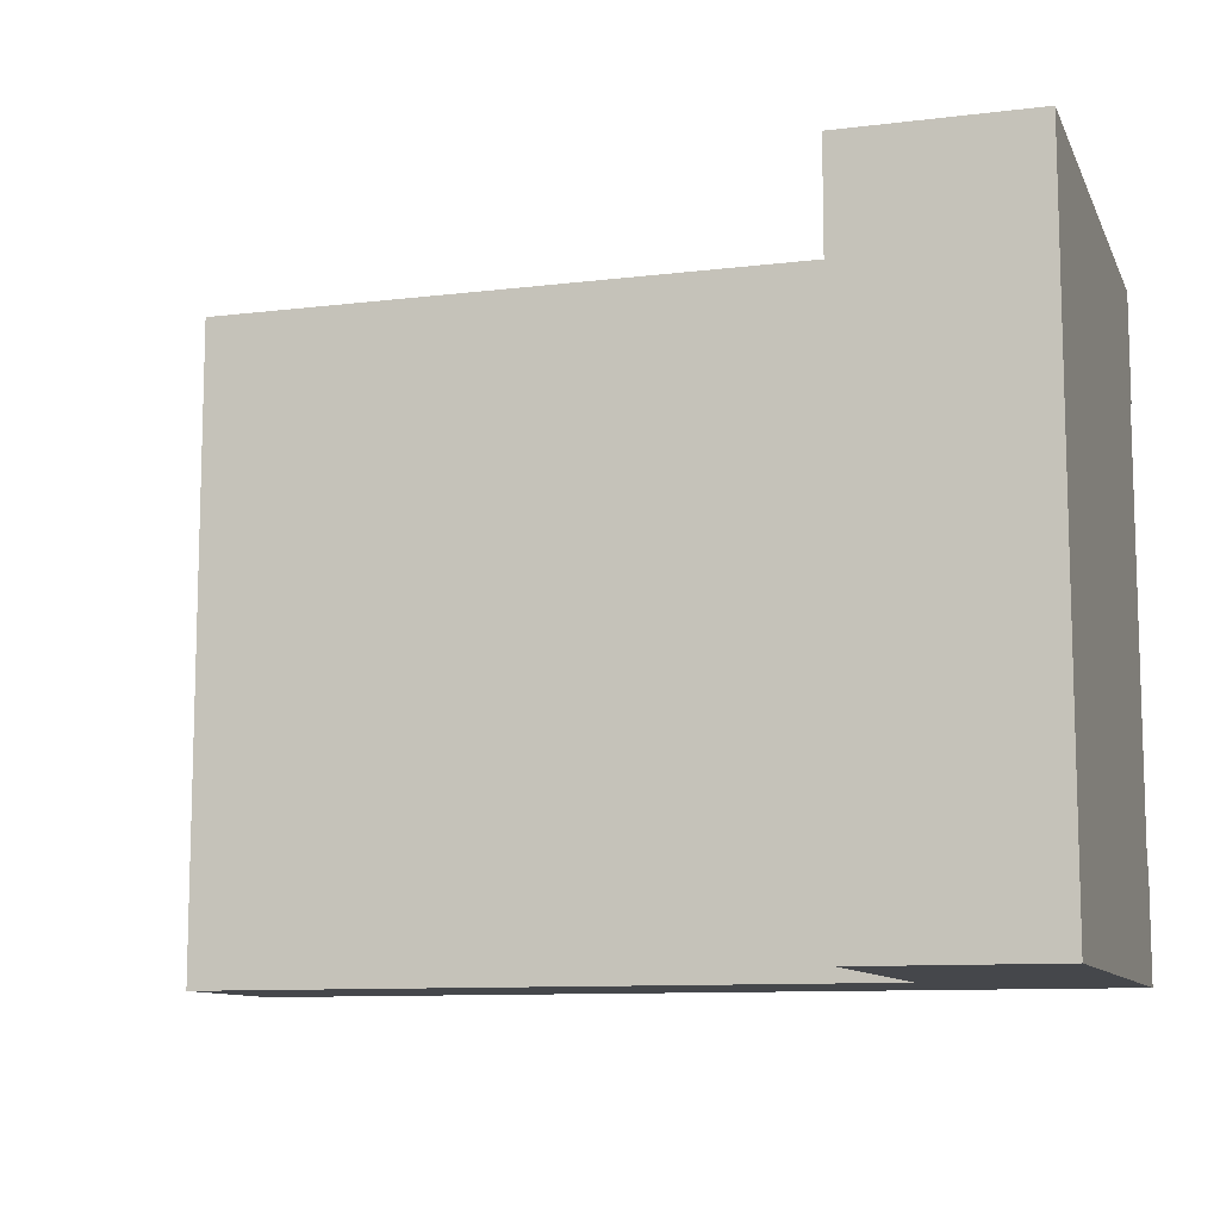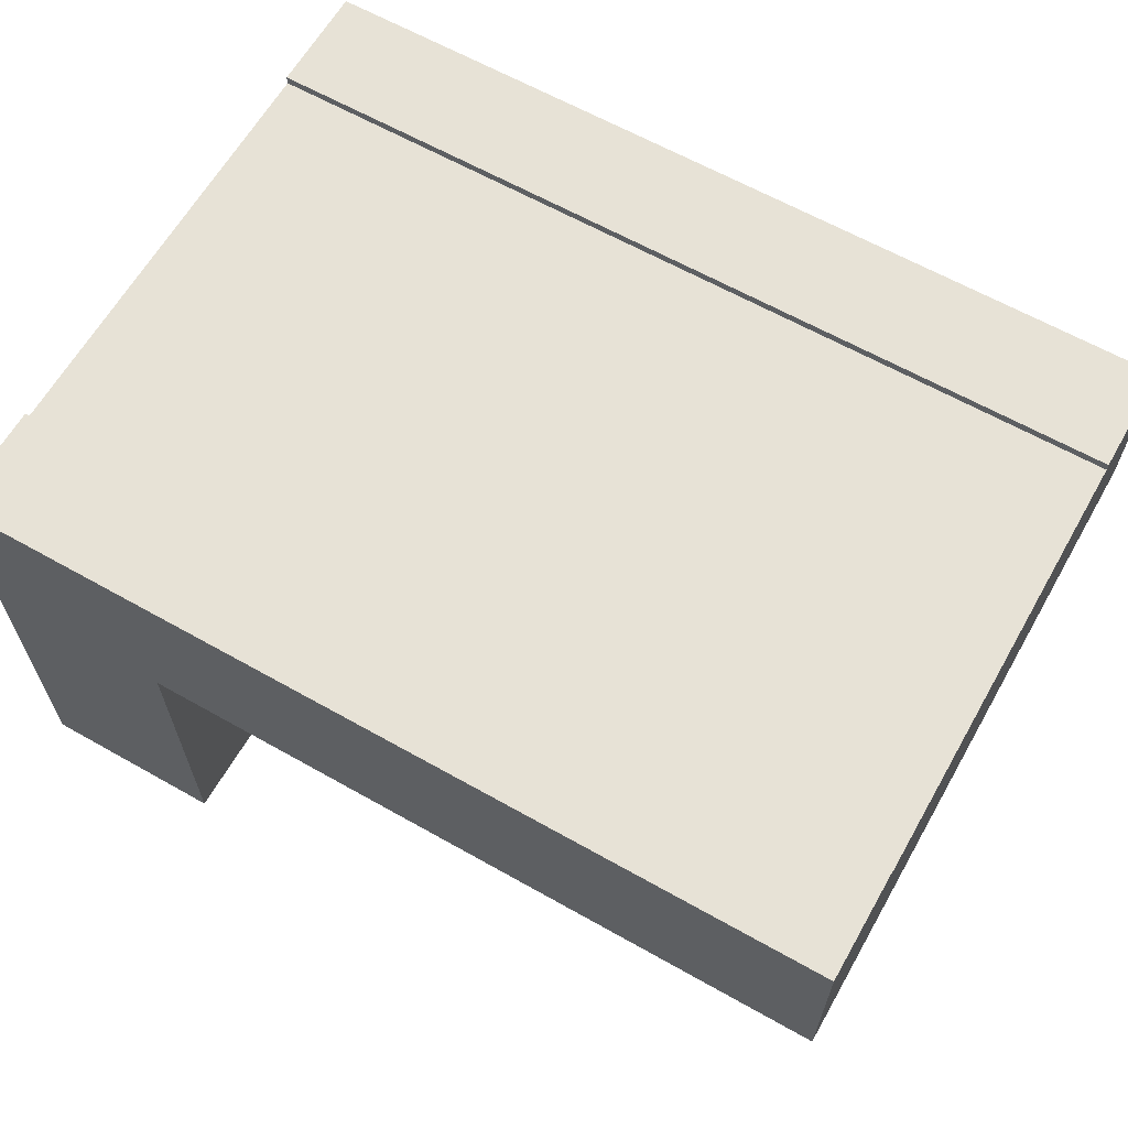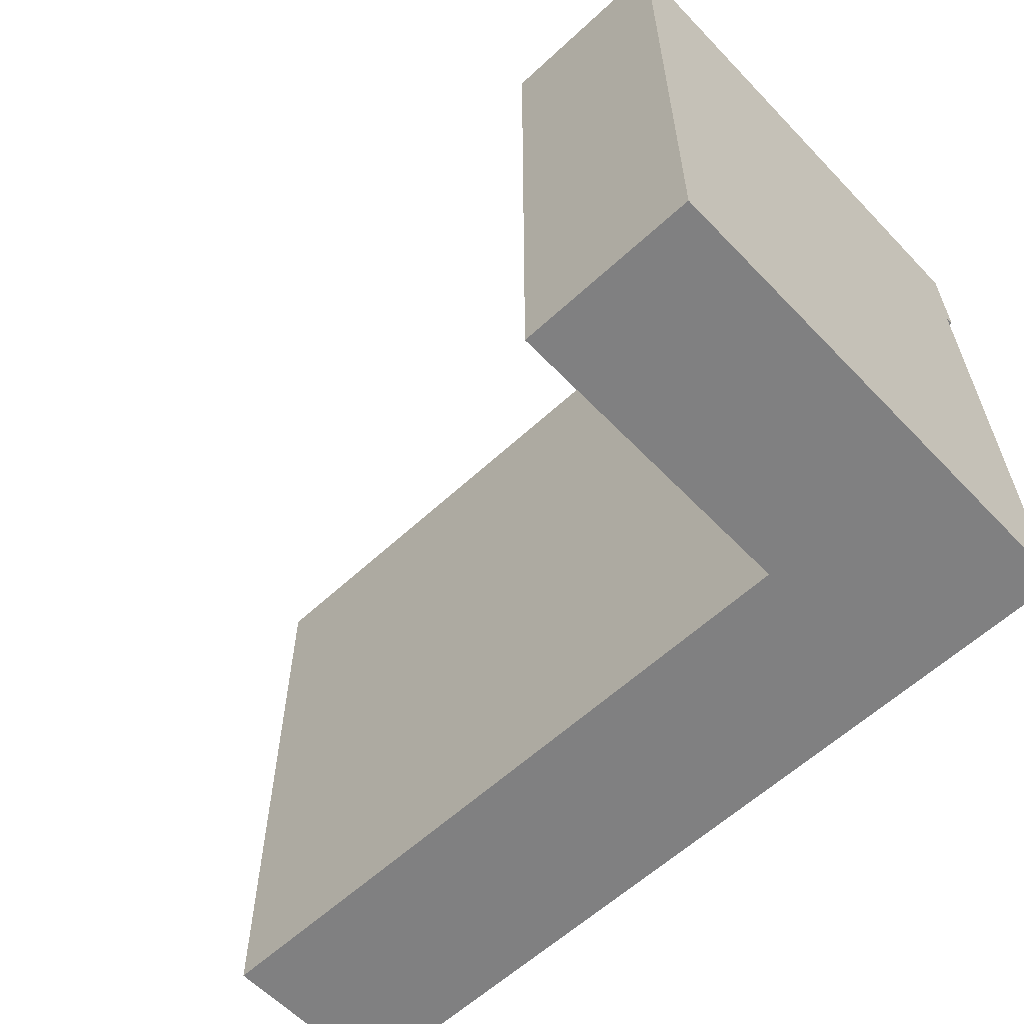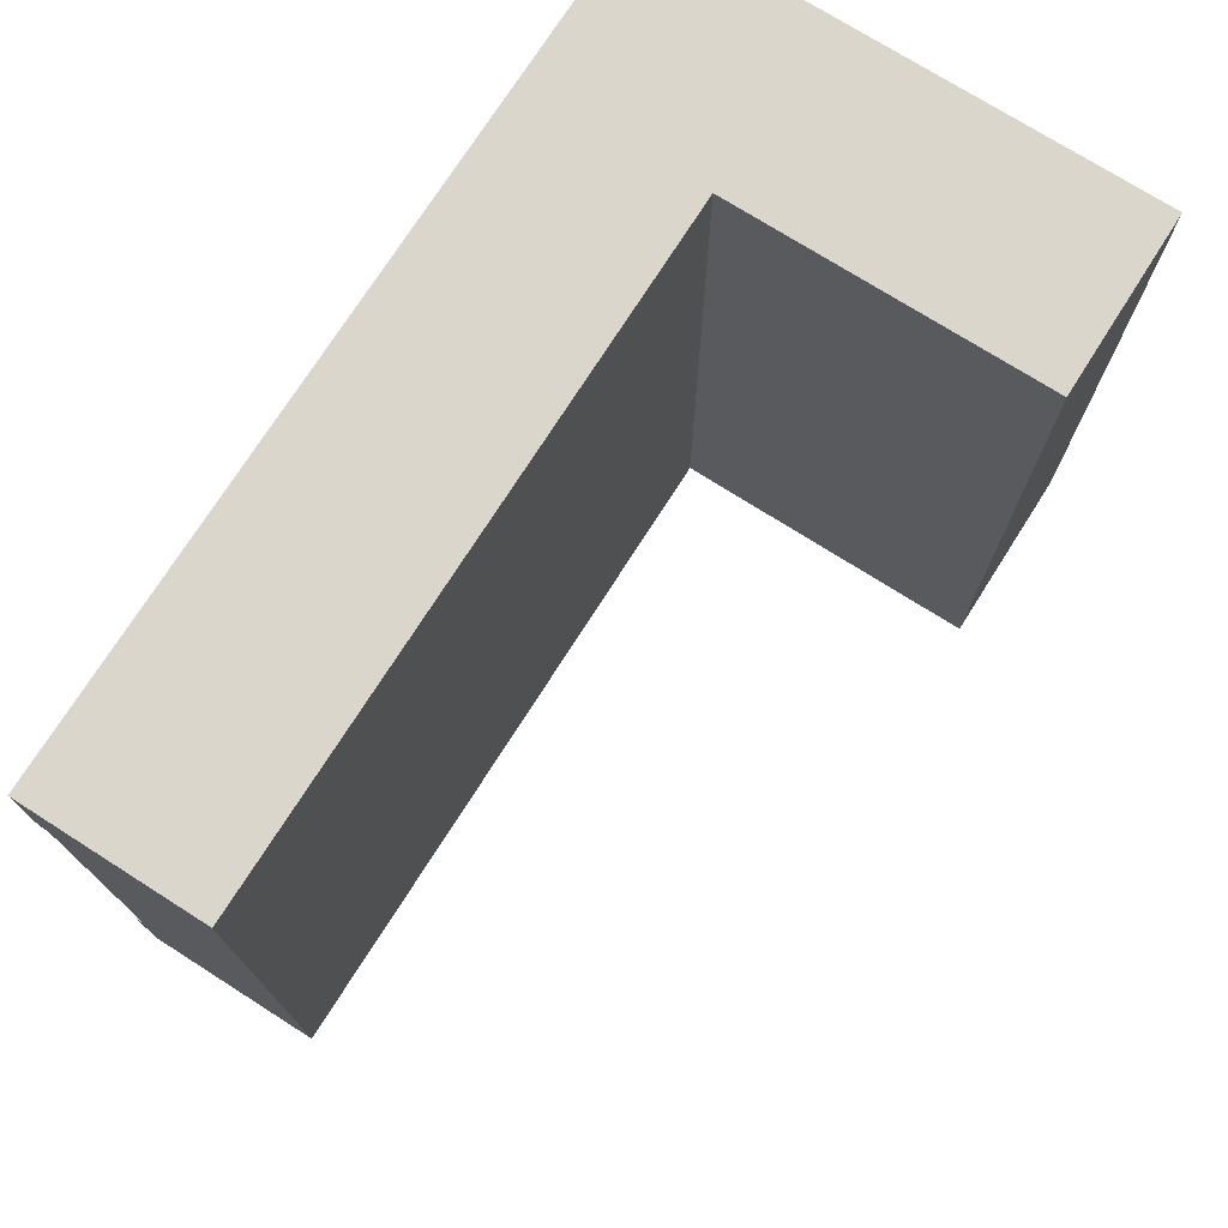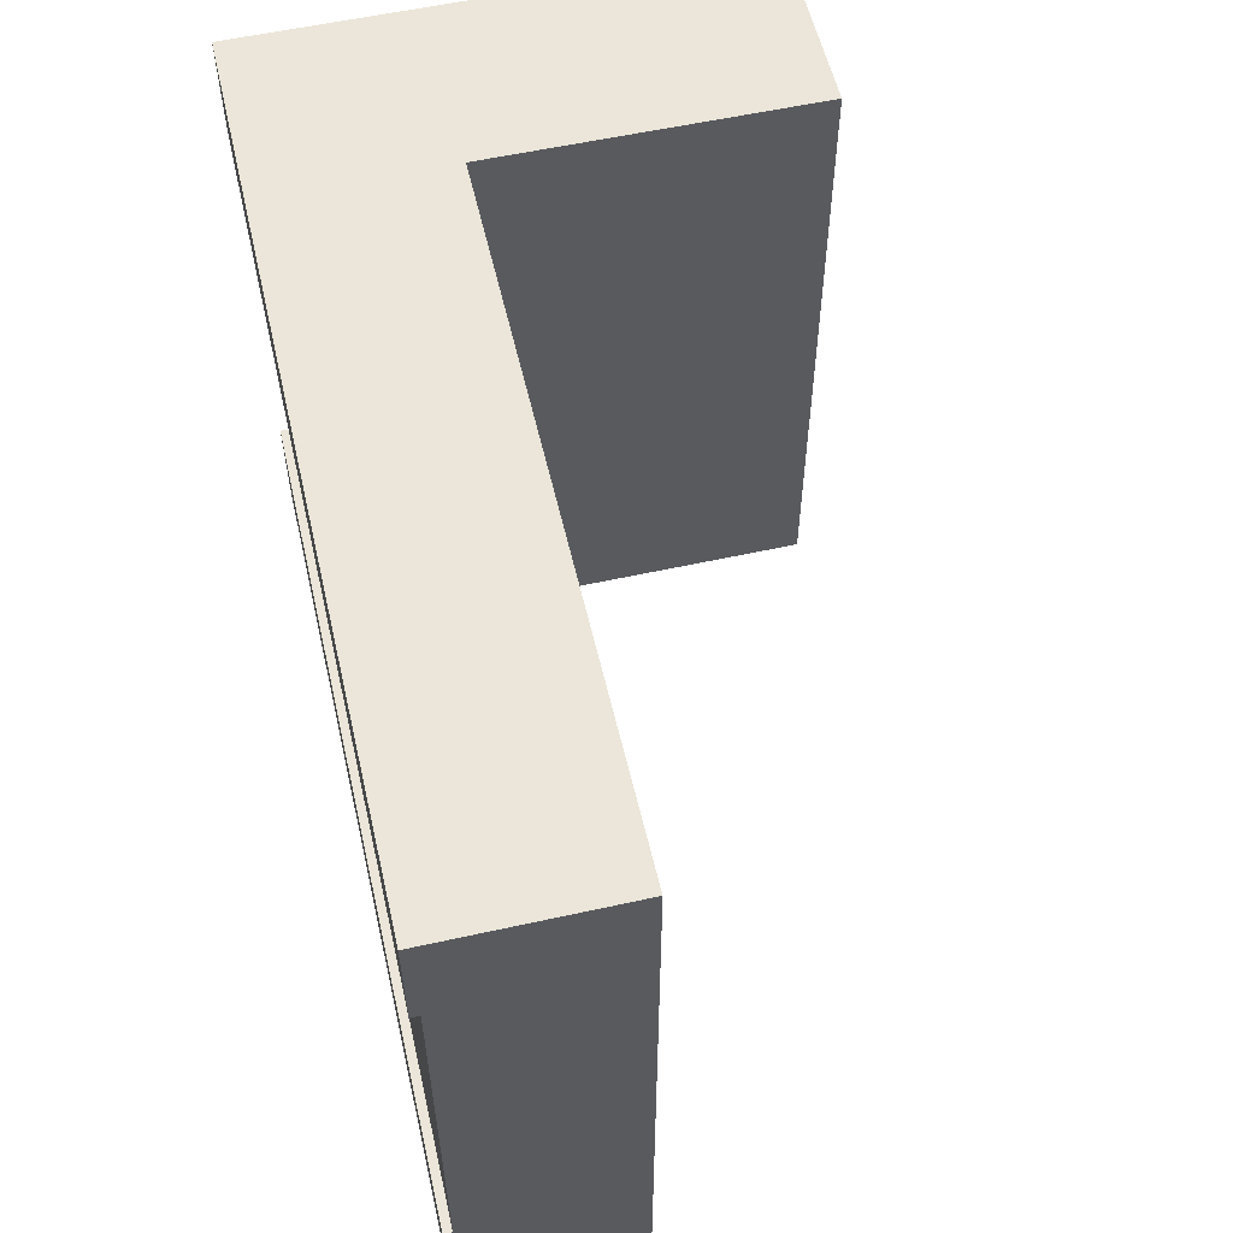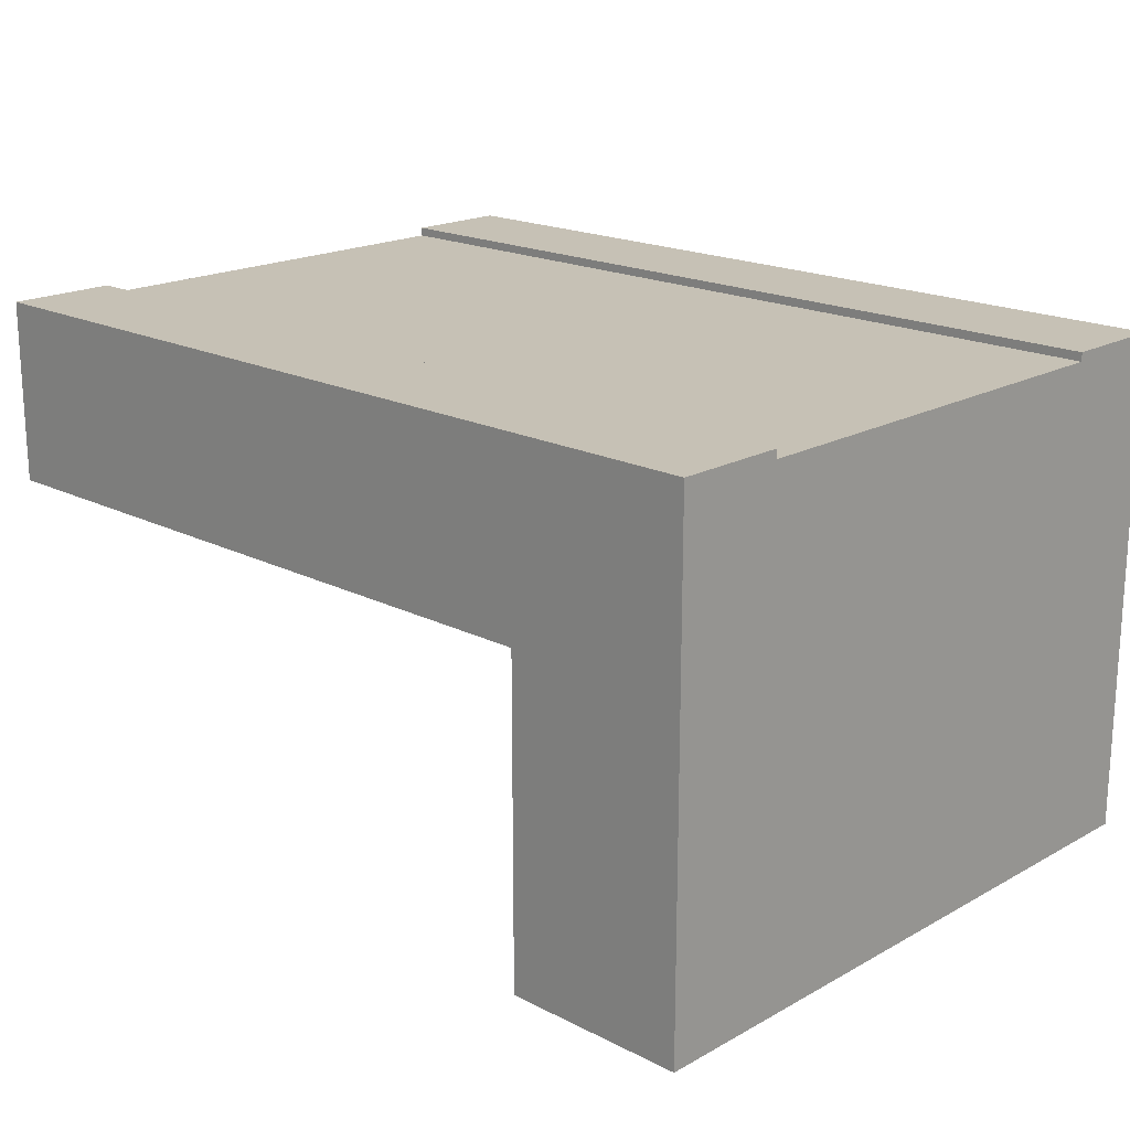
<metadata>
{"format":"obj","ext":"obj","renderer":"f3d","projection":"perspective","resolution":1024,"background":"white","views":[{"elev":-10.3,"azim":17.2,"up":"+Z"},{"elev":63.5,"azim":-150.3,"up":"+Y"},{"elev":-60.0,"azim":43.4,"up":"+Z"},{"elev":73.9,"azim":-57.6,"up":"+Z"},{"elev":56.9,"azim":-103.0,"up":"+Z"},{"elev":18.8,"azim":43.8,"up":"+Y"}]}
</metadata>
<code>
o roadTile_209
v 0 1.73 -2.25
v 0 1.1 -2.25
v 0 1.1 0
v 0 1.73 0
v 0 1.73 -0.375
v 0 1.7 -0.375
v 0 1.4 -0.375
v 0 1.4 -1.875
v 0 1.7 -1.875
v 0 1.73 -1.875
v 2.37 0 -2.25
v 2.37 1.1 -2.25
v 3 1.73 -2.25
v 3 0 -2.25
v 2.37 0 -0
v 2.37 1.1 0
v 3 0 -0
v 3 1.73 0
v 3 1.73 -1.875
v 3 1.7 -1.875
v 3 1.4 -1.875
v 3 1.4 -0.375
v 3 1.7 -0.375
v 3 1.73 -0.375
f 2 3 7
f 12 1 13
f 16 17 18
f 10 1 9
f 6 7 3 4
f 4 5 6
f 7 8 2
f 14 11 12
f 12 2 1
f 13 14 12
f 14 17 15 11
f 3 2 12 16
f 18 4 16
f 4 3 16
f 16 15 17
f 24 23 6 5
f 24 18 23
f 18 17 22
f 23 18 22
f 14 13 21
f 13 19 20
f 20 21 13
f 9 1 2 8
f 24 5 4 18
f 22 17 14 21
f 16 12 11 15
f 10 9 20 19
f 10 19 13 1
f 23 20 9 6
f 6 9 8 7
f 20 23 22 21

</code>
